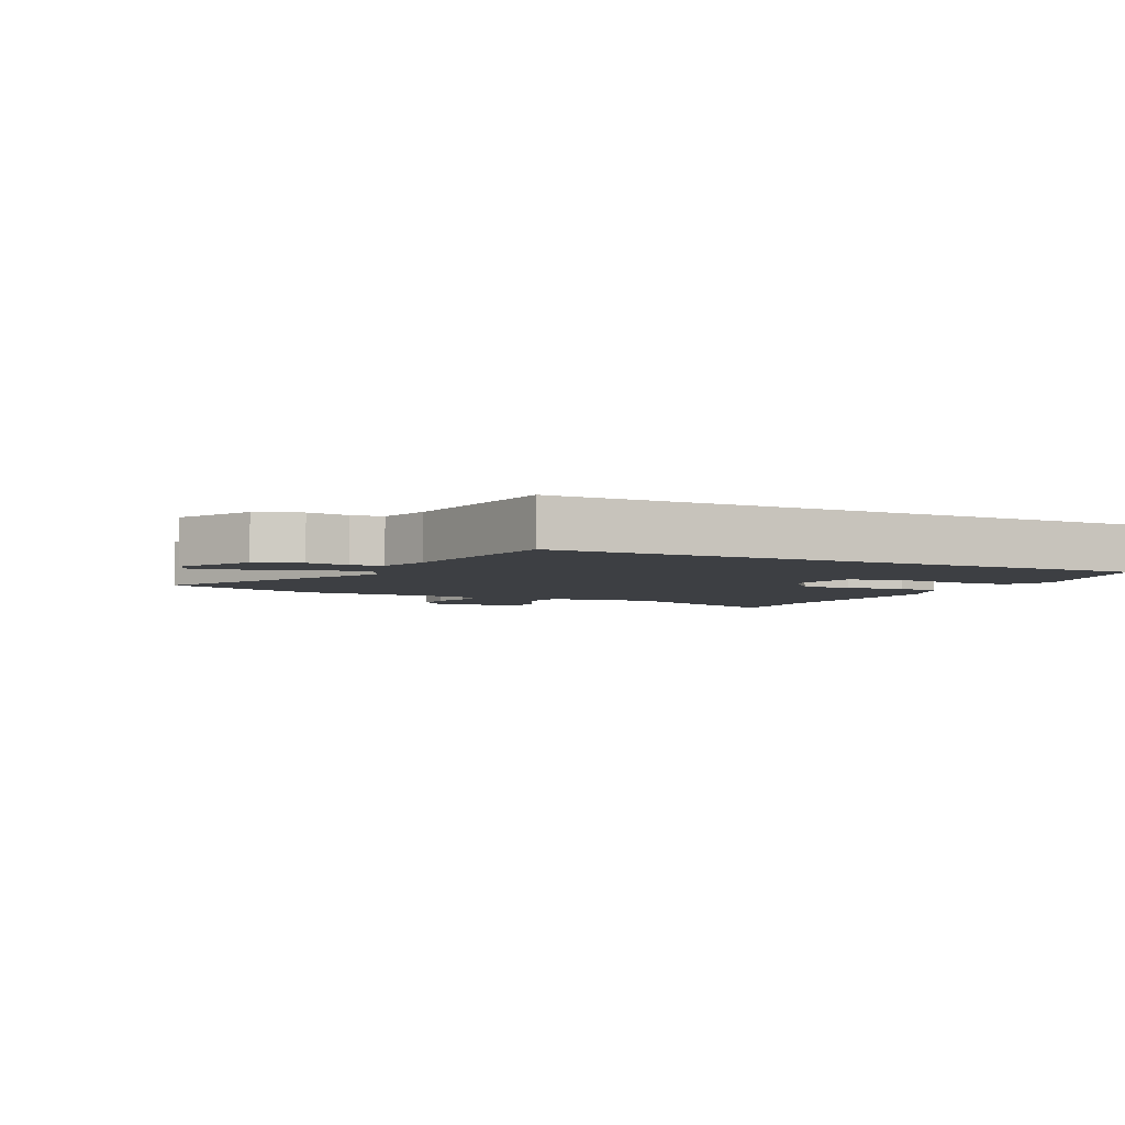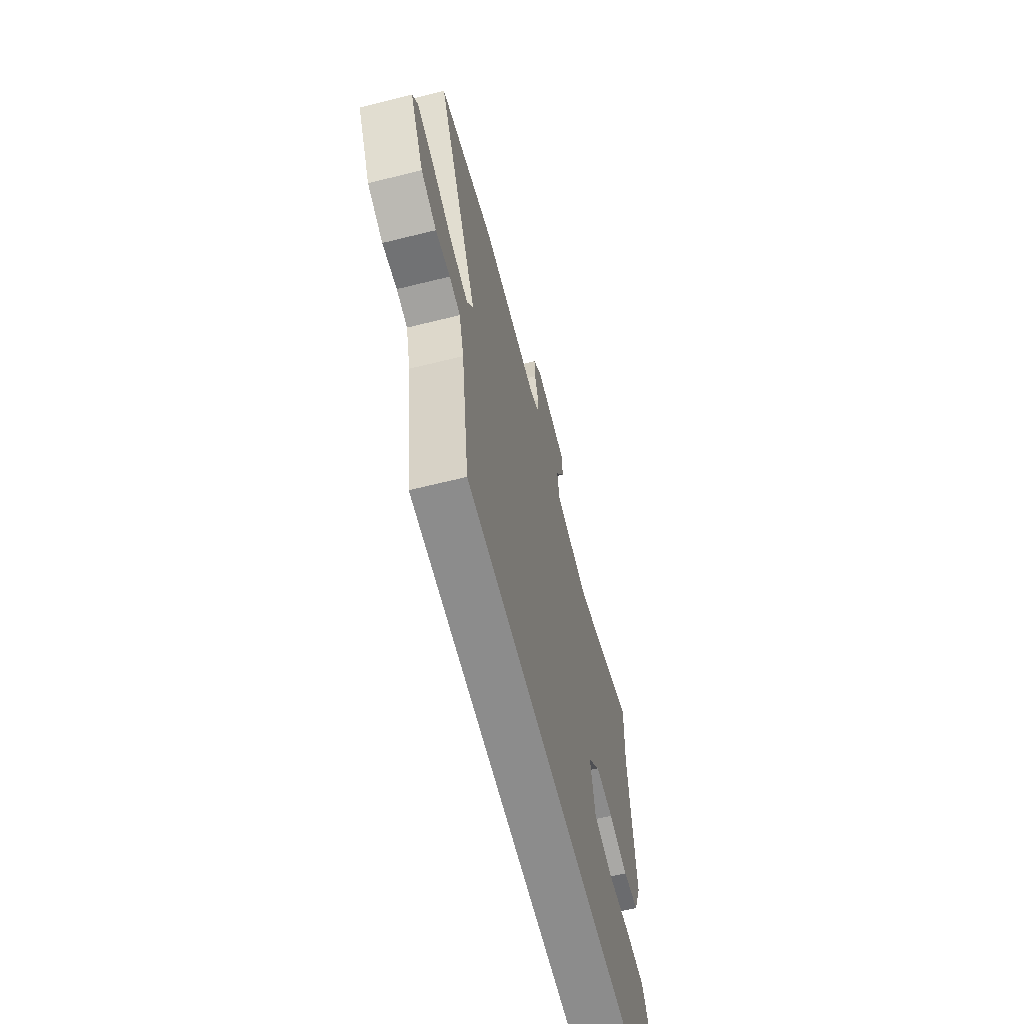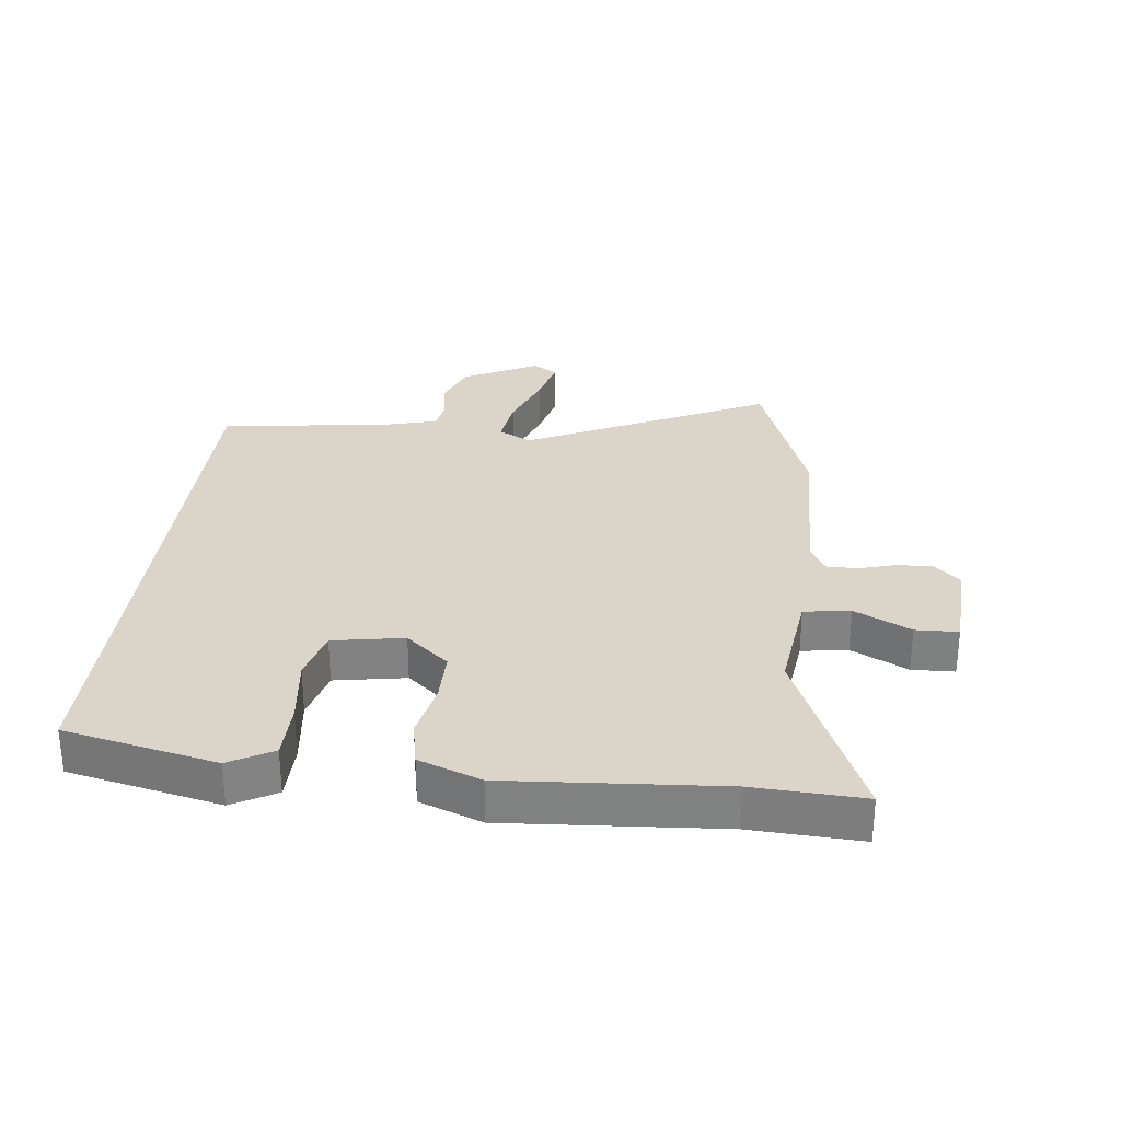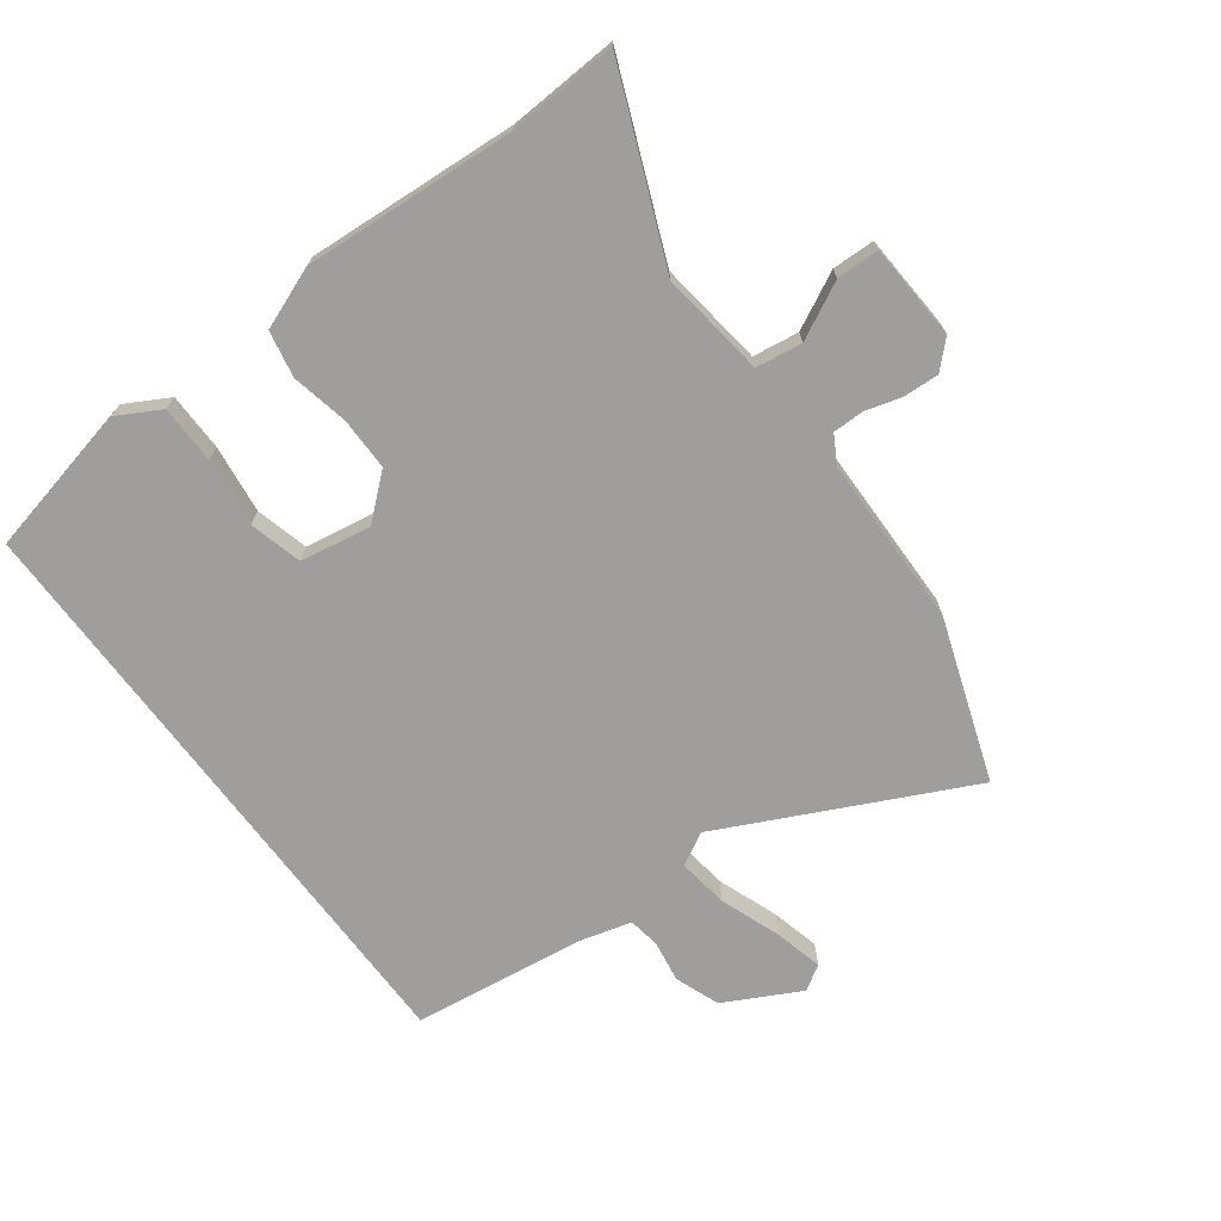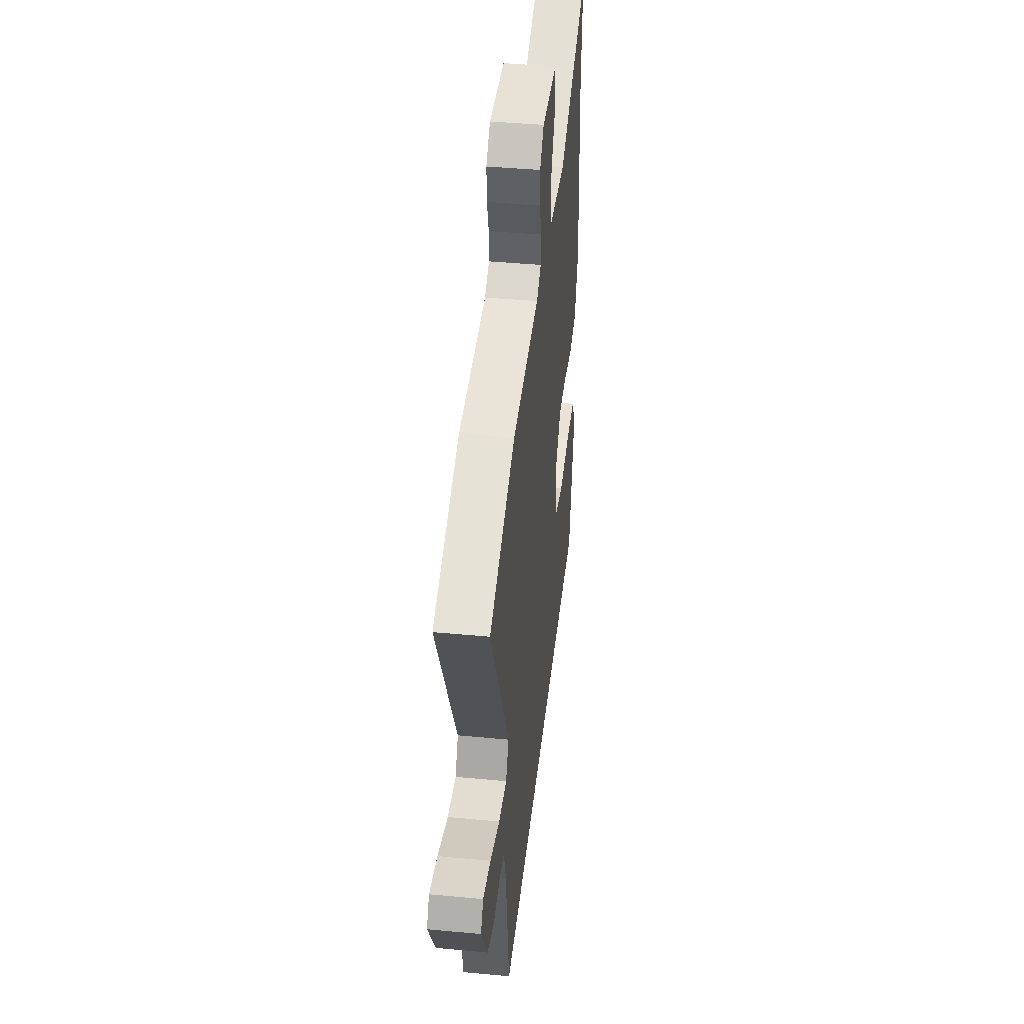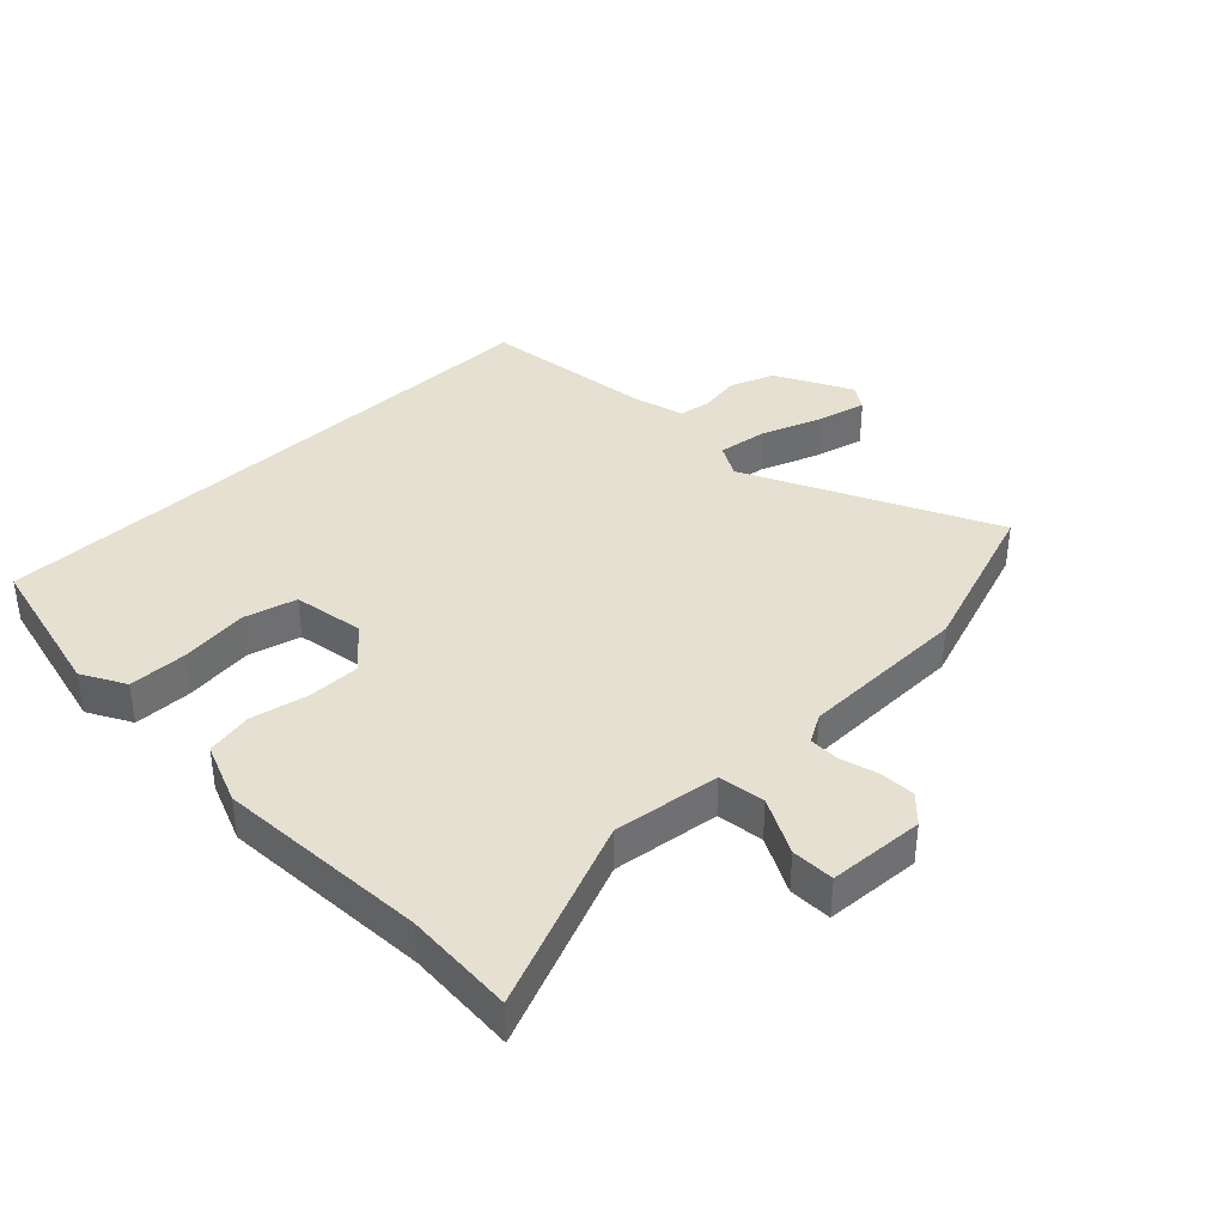
<metadata>
{"format":"obj","ext":"obj","renderer":"f3d","projection":"perspective","resolution":1024,"background":"white","views":[{"elev":-4.1,"azim":153.5,"up":"+Y"},{"elev":-64.2,"azim":104.1,"up":"+Z"},{"elev":29.4,"azim":-83.6,"up":"+Y"},{"elev":-70.9,"azim":-53.2,"up":"+Y"},{"elev":42.5,"azim":96.4,"up":"+Z"},{"elev":37.8,"azim":-43.9,"up":"+Y"}]}
</metadata>
<code>
v -0.497 0.07 0.447
v -0.506 0.07 0.624
v -0.202 0.07 0.497
v -0.03 0.07 0.519
v -0.019 0.07 0.594
v -0.065 0.07 0.685
v -0.063 0.07 0.754
v 0.092 0.07 0.763
v 0.133 0.07 0.721
v 0.13 0.07 0.663
v 0.113 0.07 0.604
v 0.113 0.07 0.554
v 0.159 0.07 0.528
v 0.434 0.07 0.523
v 0.696 0.07 0.431
v 0.503 0.07 0.036
v 0.532 0.07 -0.017
v 0.614 0.07 -0.006
v 0.712 0.07 0.03
v 0.791 0.07 0.049
v 0.816 0.07 0.009
v 0.752 0.07 -0.113
v 0.68 0.07 -0.14
v 0.612 0.07 -0.129
v 0.561 0.07 -0.137
v 0.538 0.07 -0.221
v 0.5 0.07 -0.5
v -0.467 0.07 -0.5
v -0.521 0.07 -0.255
v -0.482 0.07 -0.185
v -0.388 0.07 -0.184
v -0.277 0.07 -0.198
v -0.192 0.07 -0.176
v -0.172 0.07 -0.061
v -0.231 0.07 0.008
v -0.316 0.07 0.008
v -0.408 0.07 -0.011
v -0.483 0.07 0.004
v -0.521 0.07 0.104
v -0.497 0 0.447
v -0.506 0 0.624
v -0.202 0 0.497
v -0.03 0 0.519
v -0.019 0 0.594
v -0.065 0 0.685
v -0.063 0 0.754
v 0.092 0 0.763
v 0.133 0 0.721
v 0.13 0 0.663
v 0.113 0 0.604
v 0.113 0 0.554
v 0.159 0 0.528
v 0.434 0 0.523
v 0.696 0 0.431
v 0.503 0 0.036
v 0.532 0 -0.017
v 0.614 0 -0.006
v 0.712 0 0.03
v 0.791 0 0.049
v 0.816 0 0.009
v 0.752 0 -0.113
v 0.68 0 -0.14
v 0.612 0 -0.129
v 0.561 0 -0.137
v 0.538 0 -0.221
v 0.5 0 -0.5
v -0.467 0 -0.5
v -0.521 0 -0.255
v -0.482 0 -0.185
v -0.388 0 -0.184
v -0.277 0 -0.198
v -0.192 0 -0.176
v -0.172 0 -0.061
v -0.231 0 0.008
v -0.316 0 0.008
v -0.408 0 -0.011
v -0.483 0 0.004
v -0.521 0 0.104
f 36 37 38 39
f 35 36 39 1
f 34 35 1 2
f 29 30 31 32
f 27 28 29 32
f 26 27 32 33
f 25 26 33 34
f 21 22 23 24
f 18 19 20 21
f 17 18 21 24
f 13 14 15 16
f 12 13 16 17
f 8 9 10 11
f 8 11 12
f 5 6 7 8
f 4 5 8 12
f 25 34 2 3
f 24 25 3 4
f 4 12 17 24
f 78 77 76 75
f 40 78 75 74
f 41 40 74 73
f 71 70 69 68
f 71 68 67 66
f 72 71 66 65
f 73 72 65 64
f 63 62 61 60
f 60 59 58 57
f 63 60 57 56
f 55 54 53 52
f 56 55 52 51
f 50 49 48 47
f 51 50 47
f 47 46 45 44
f 51 47 44 43
f 42 41 73 64
f 43 42 64 63
f 63 56 51 43
f 1 40 41 2
f 2 41 42 3
f 3 42 43 4
f 4 43 44 5
f 5 44 45 6
f 6 45 46 7
f 7 46 47 8
f 8 47 48 9
f 9 48 49 10
f 10 49 50 11
f 11 50 51 12
f 12 51 52 13
f 13 52 53 14
f 14 53 54 15
f 15 54 55 16
f 16 55 56 17
f 17 56 57 18
f 18 57 58 19
f 19 58 59 20
f 20 59 60 21
f 21 60 61 22
f 22 61 62 23
f 23 62 63 24
f 24 63 64 25
f 25 64 65 26
f 26 65 66 27
f 27 66 67 28
f 28 67 68 29
f 29 68 69 30
f 30 69 70 31
f 31 70 71 32
f 32 71 72 33
f 33 72 73 34
f 34 73 74 35
f 35 74 75 36
f 36 75 76 37
f 37 76 77 38
f 38 77 78 39
f 39 78 40 1

</code>
